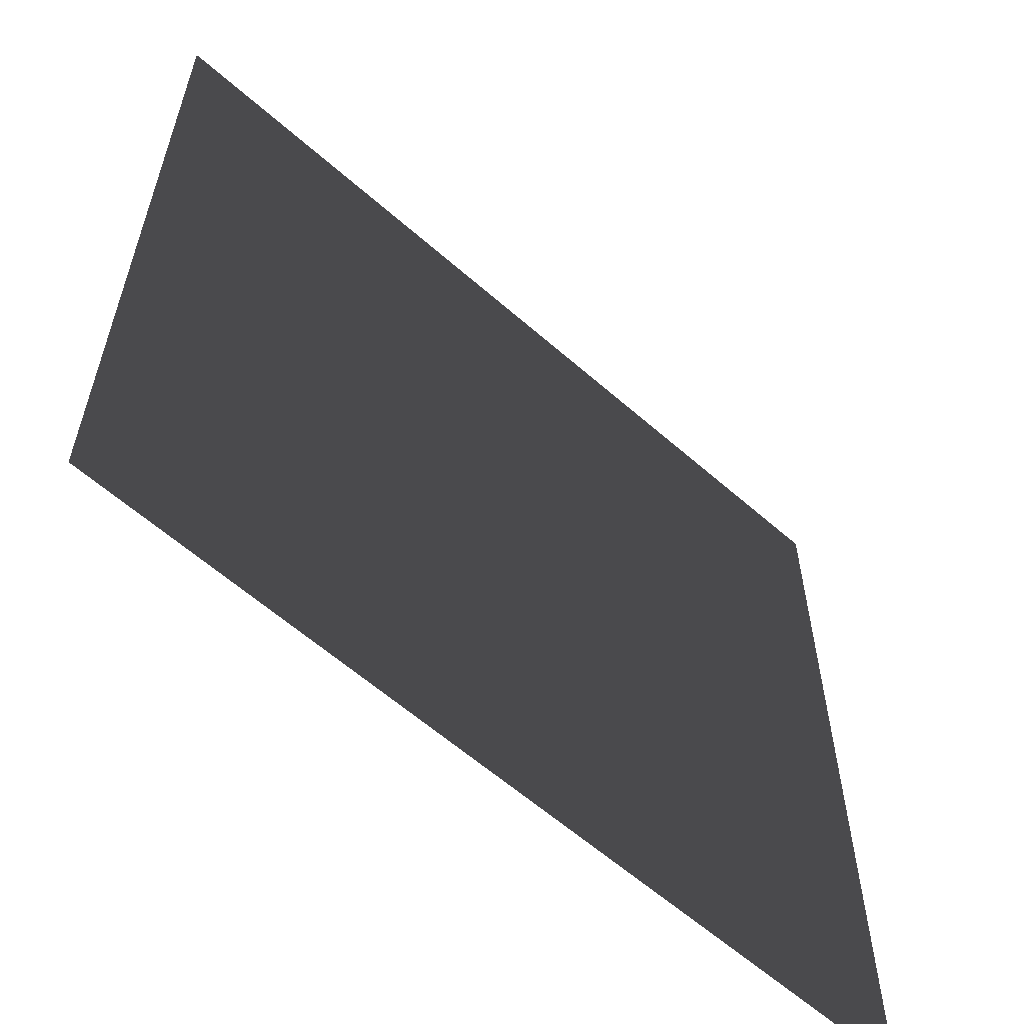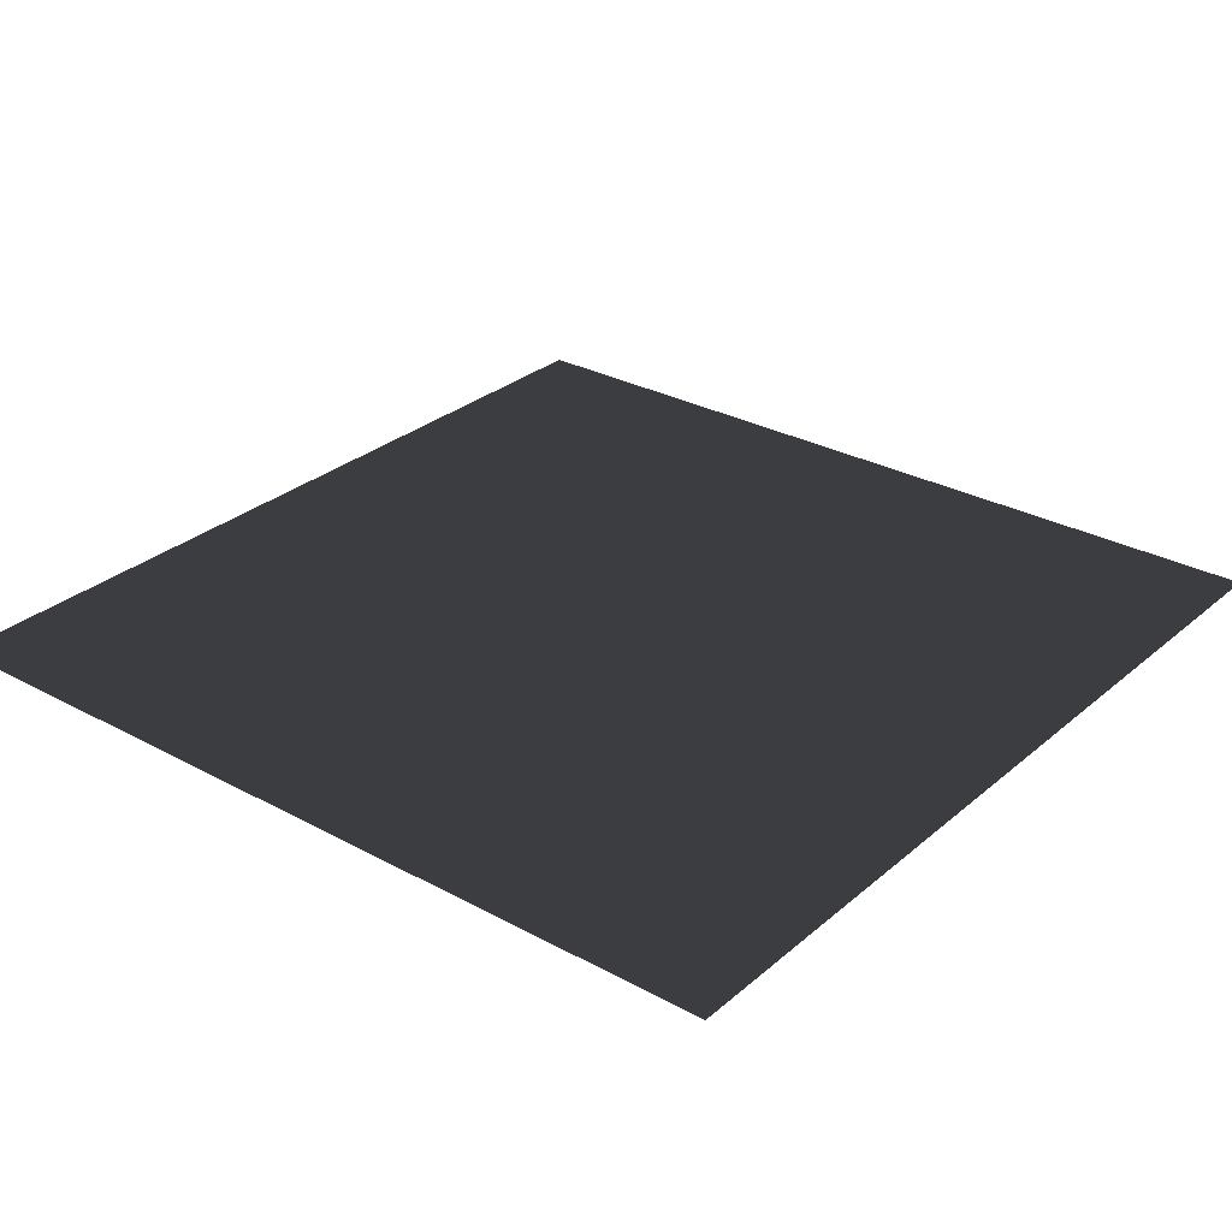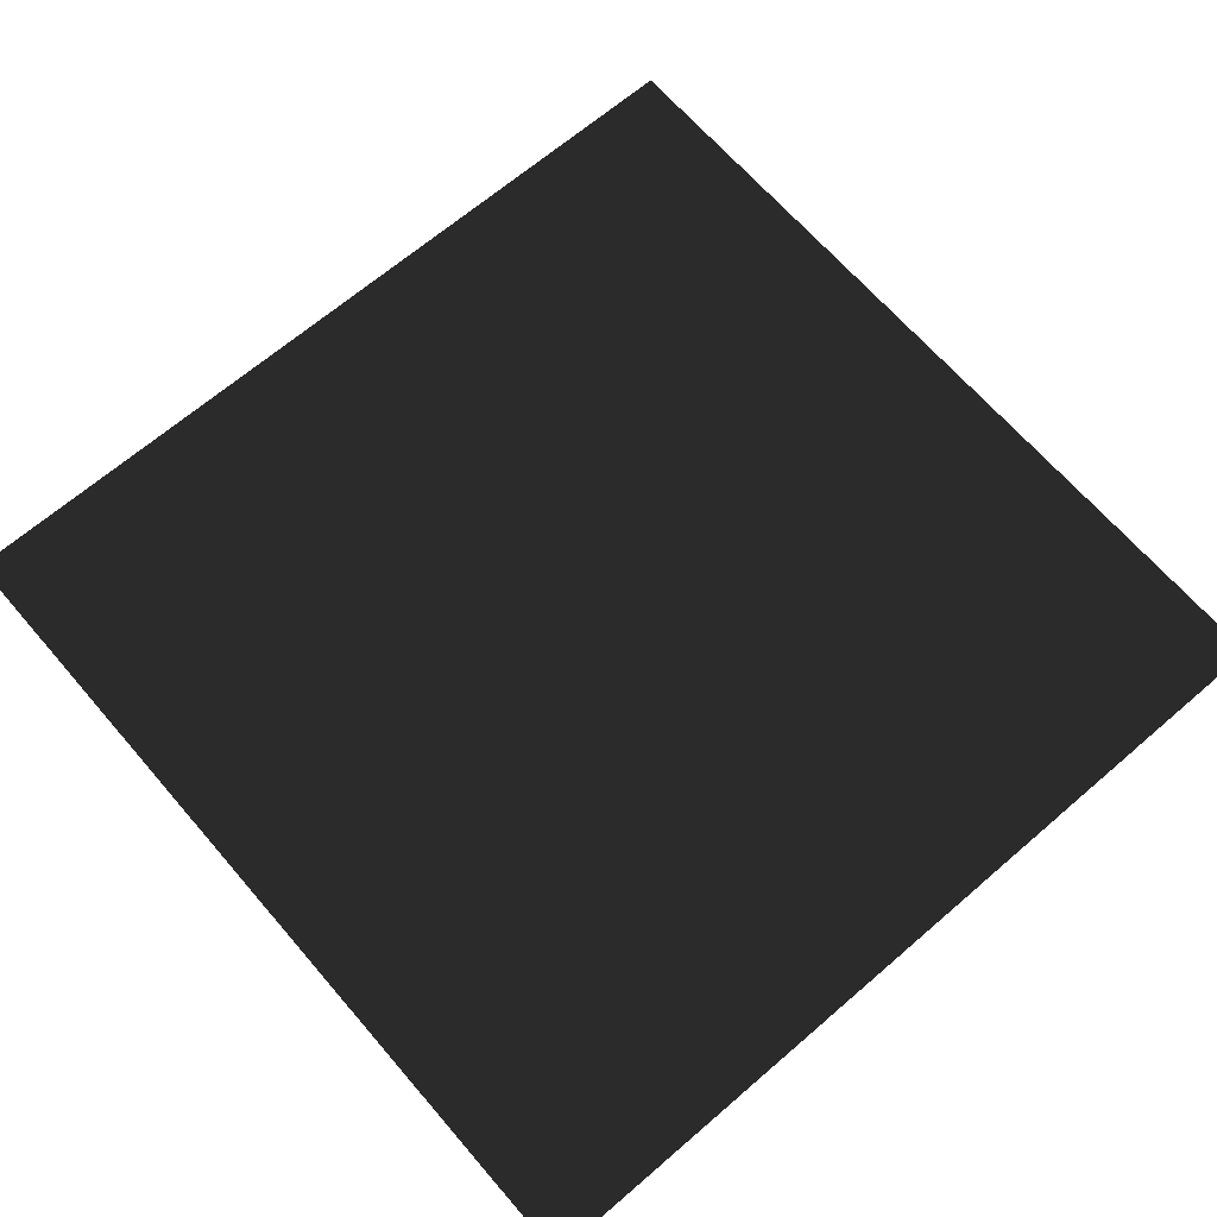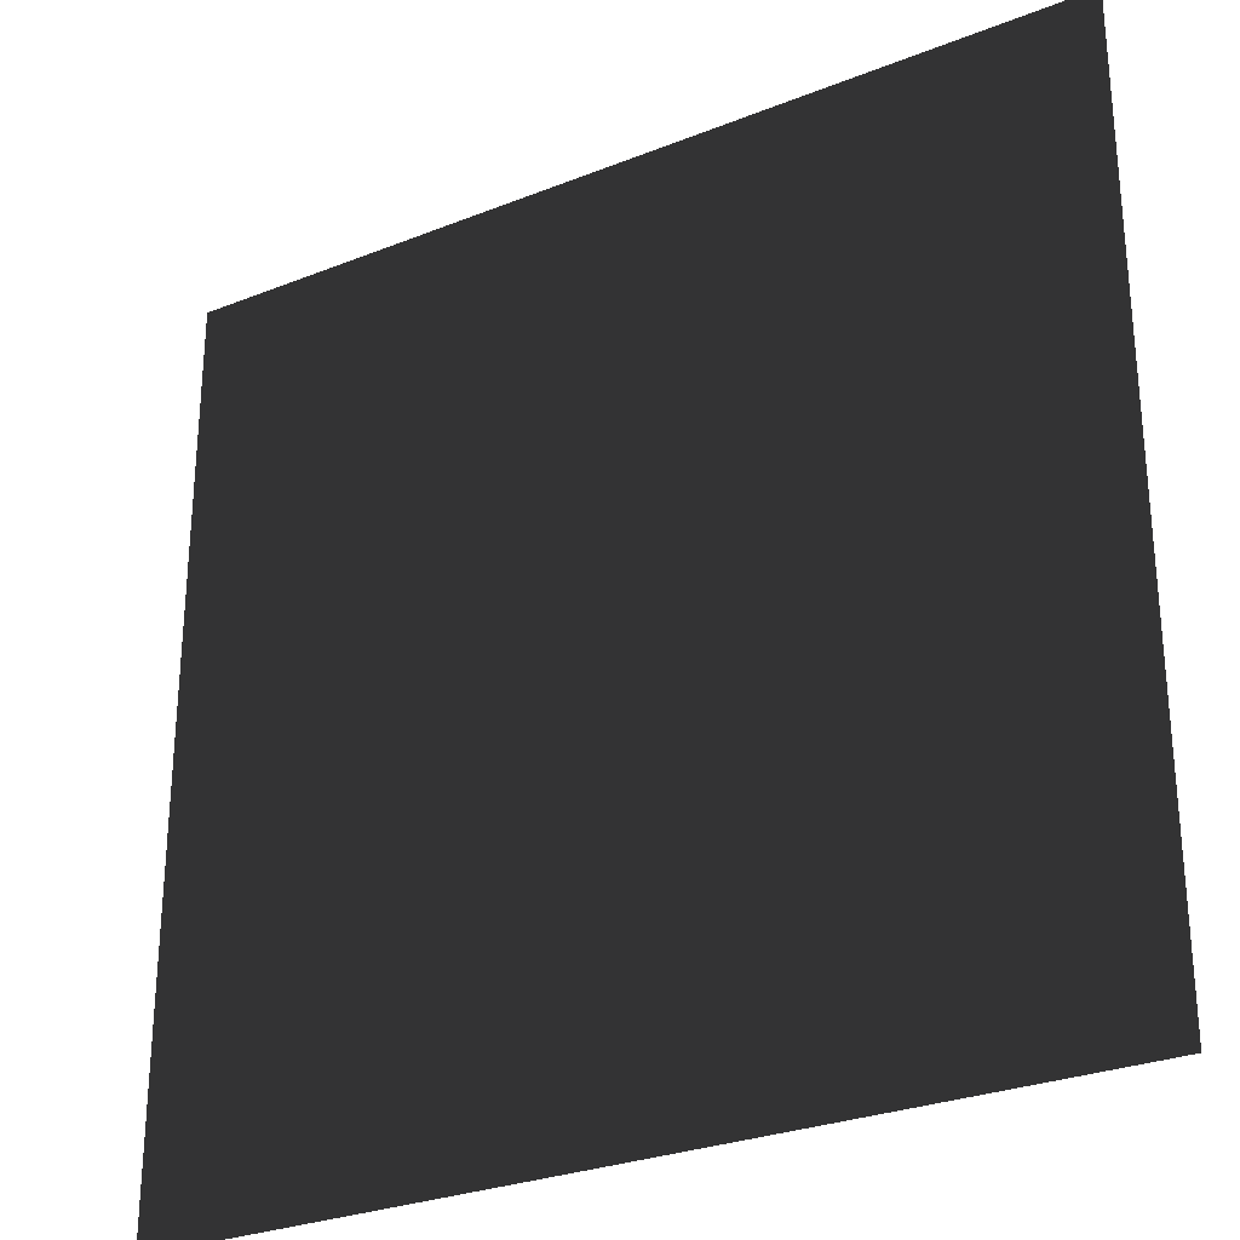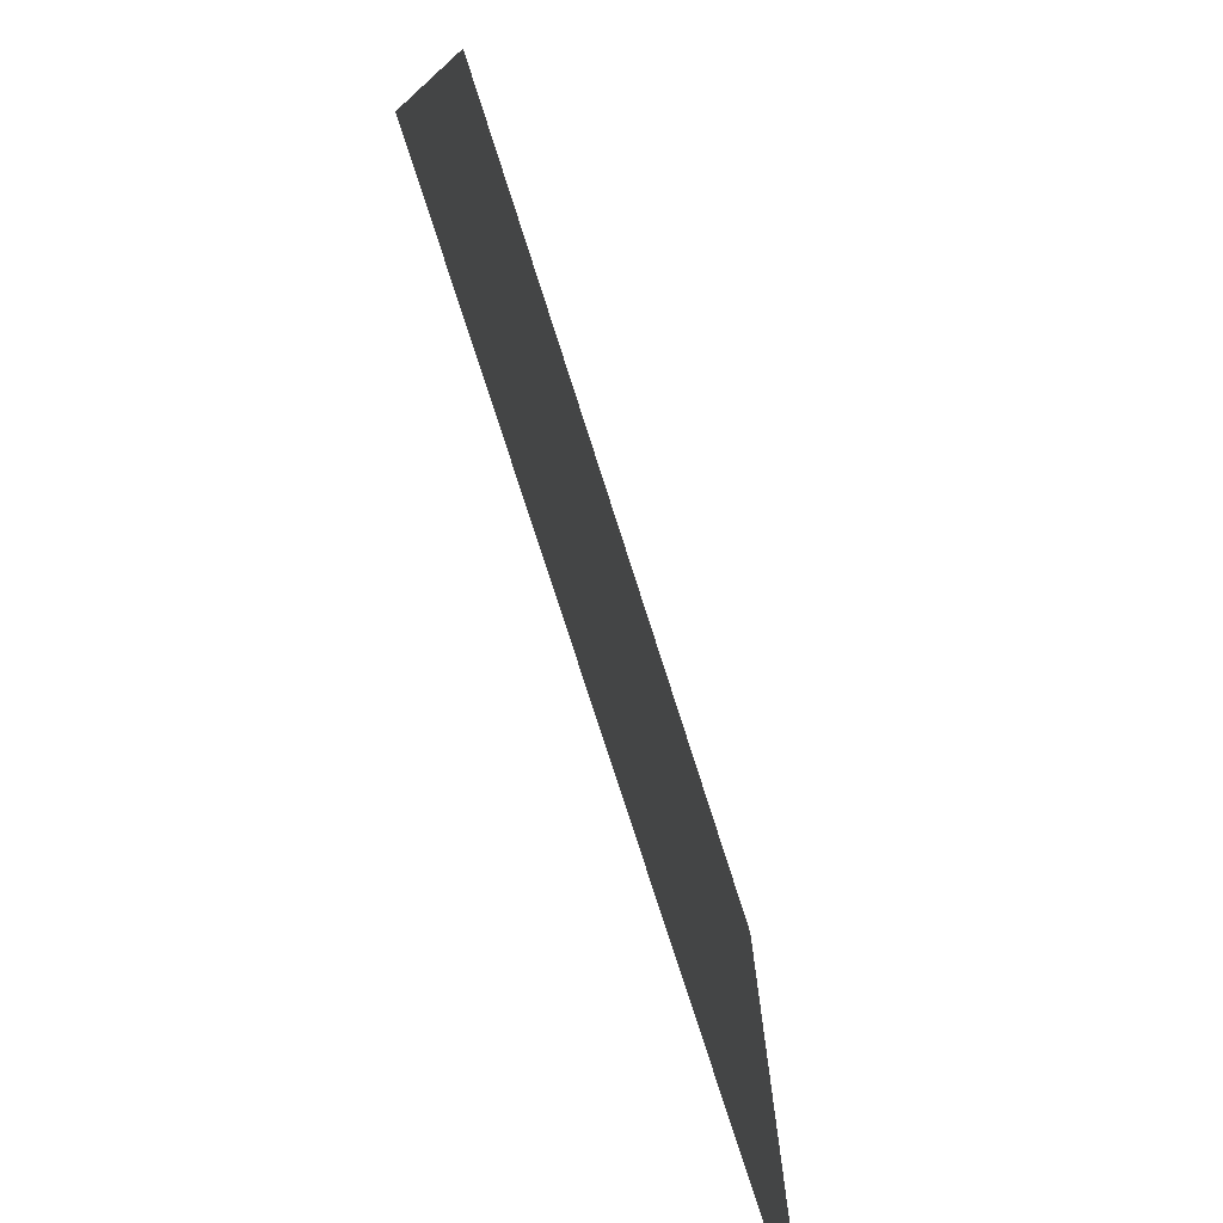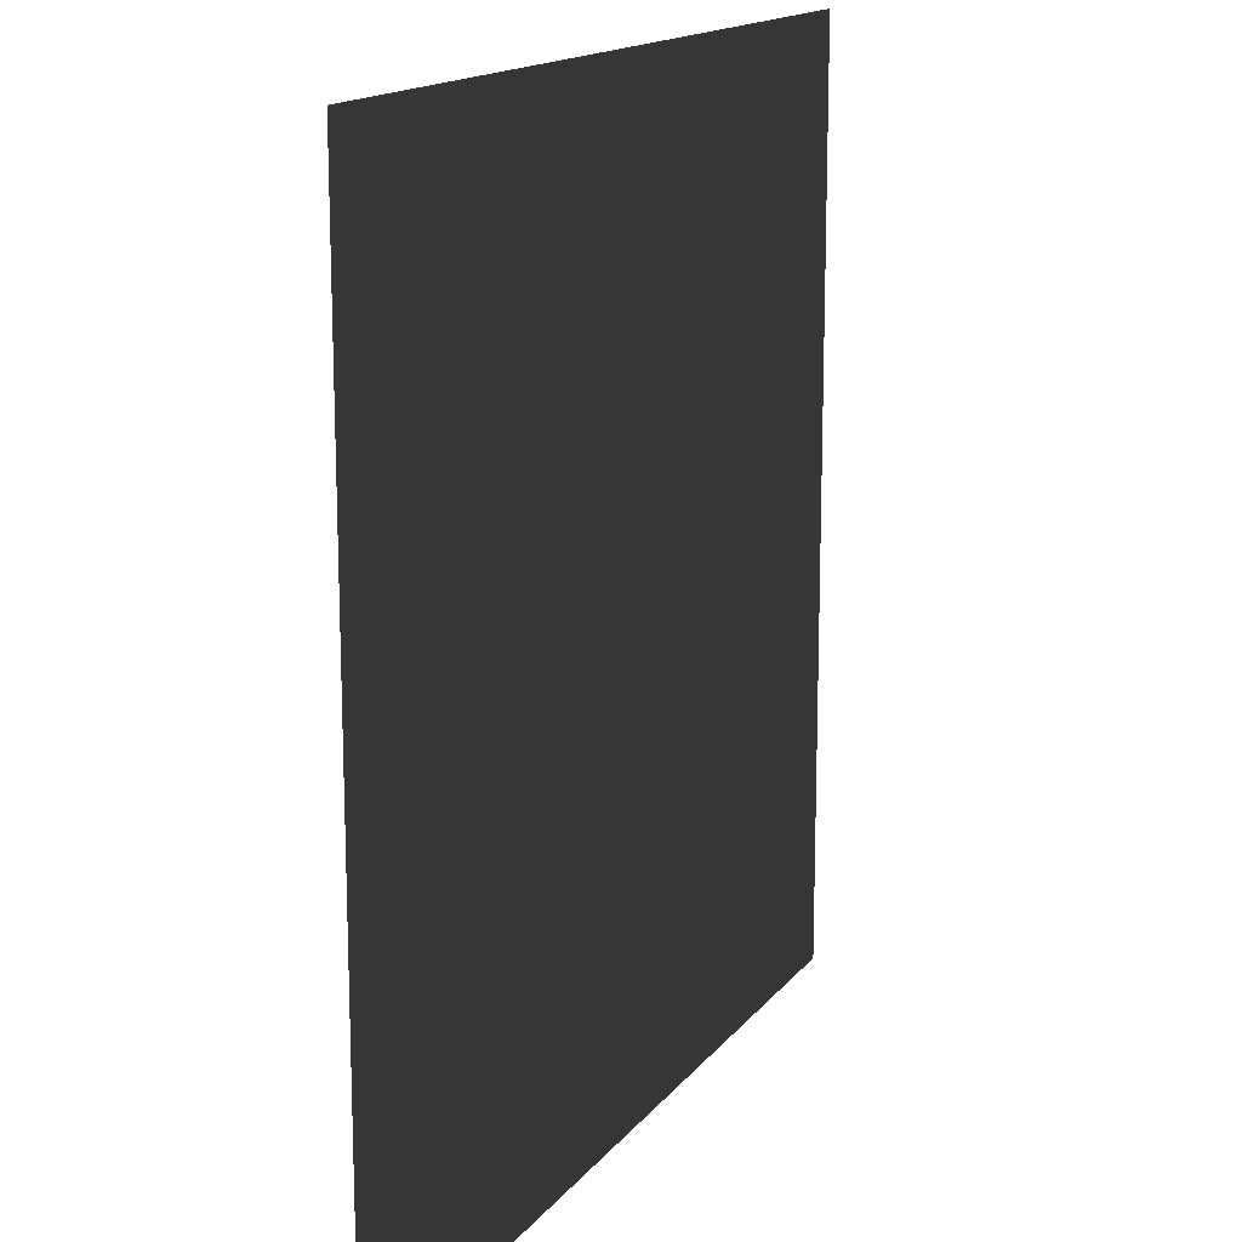
<metadata>
{"format":"obj","ext":"obj","renderer":"f3d","projection":"perspective","resolution":1024,"background":"white","views":[{"elev":-60.2,"azim":-42.0,"up":"+Z"},{"elev":29.4,"azim":128.8,"up":"+Y"},{"elev":66.8,"azim":49.2,"up":"+Y"},{"elev":-28.2,"azim":31.1,"up":"+Z"},{"elev":-77.0,"azim":-72.3,"up":"+Z"},{"elev":15.4,"azim":114.3,"up":"+Z"}]}
</metadata>
<code>
g default
v  1  0  1
v -1  0  1
v -1  0 -1
v  1  0 -1
f 1 3 4
f 1 2 3

</code>
